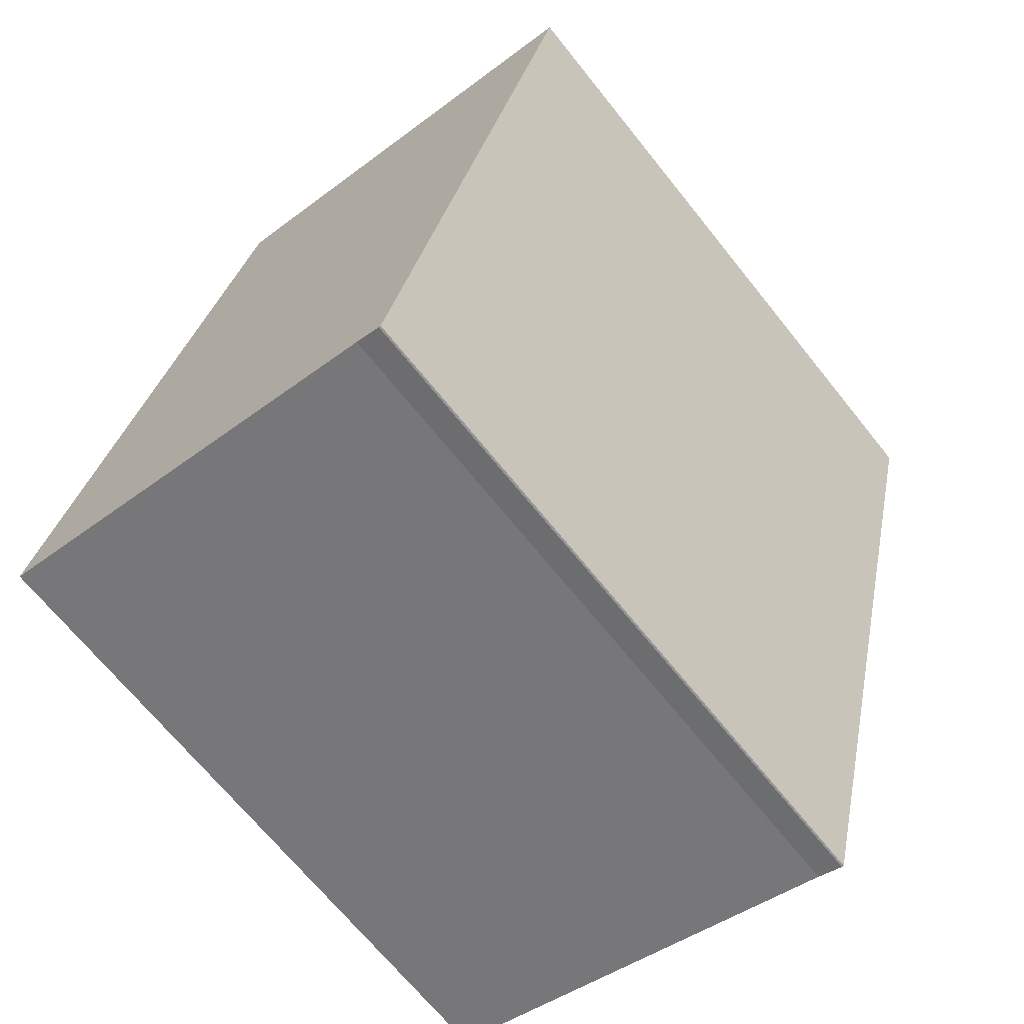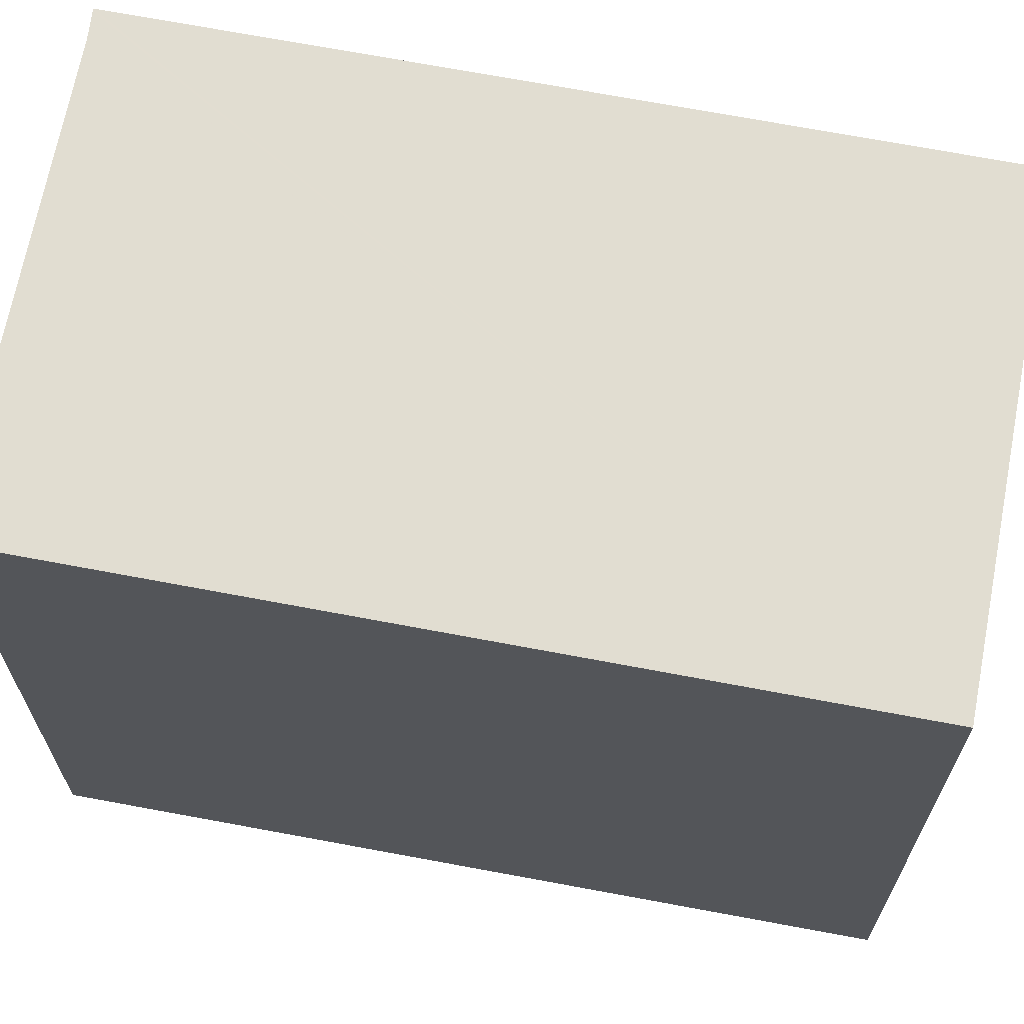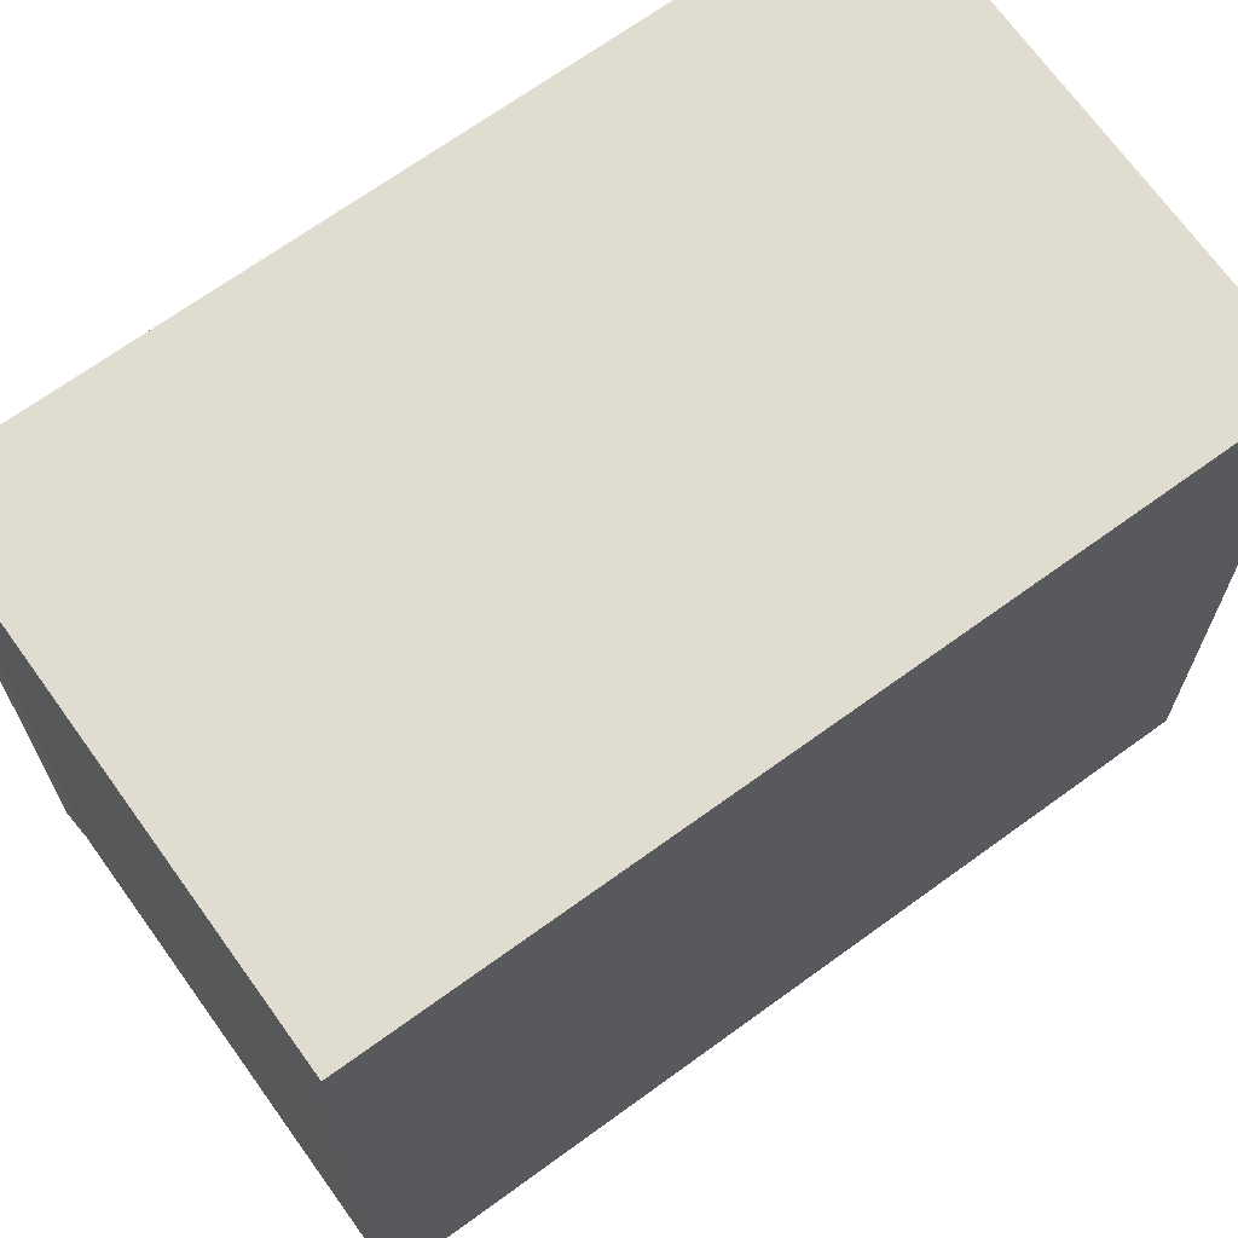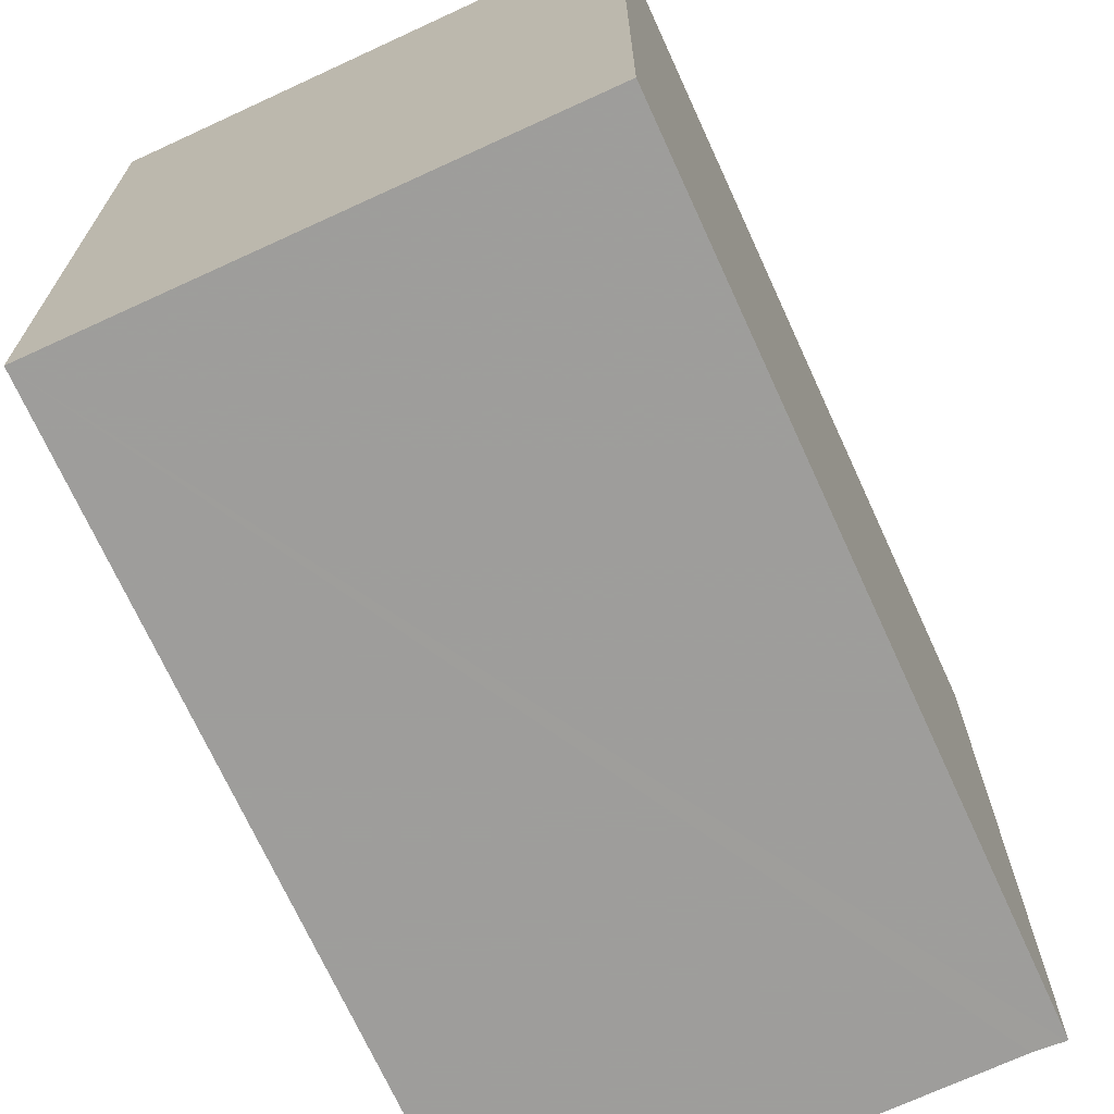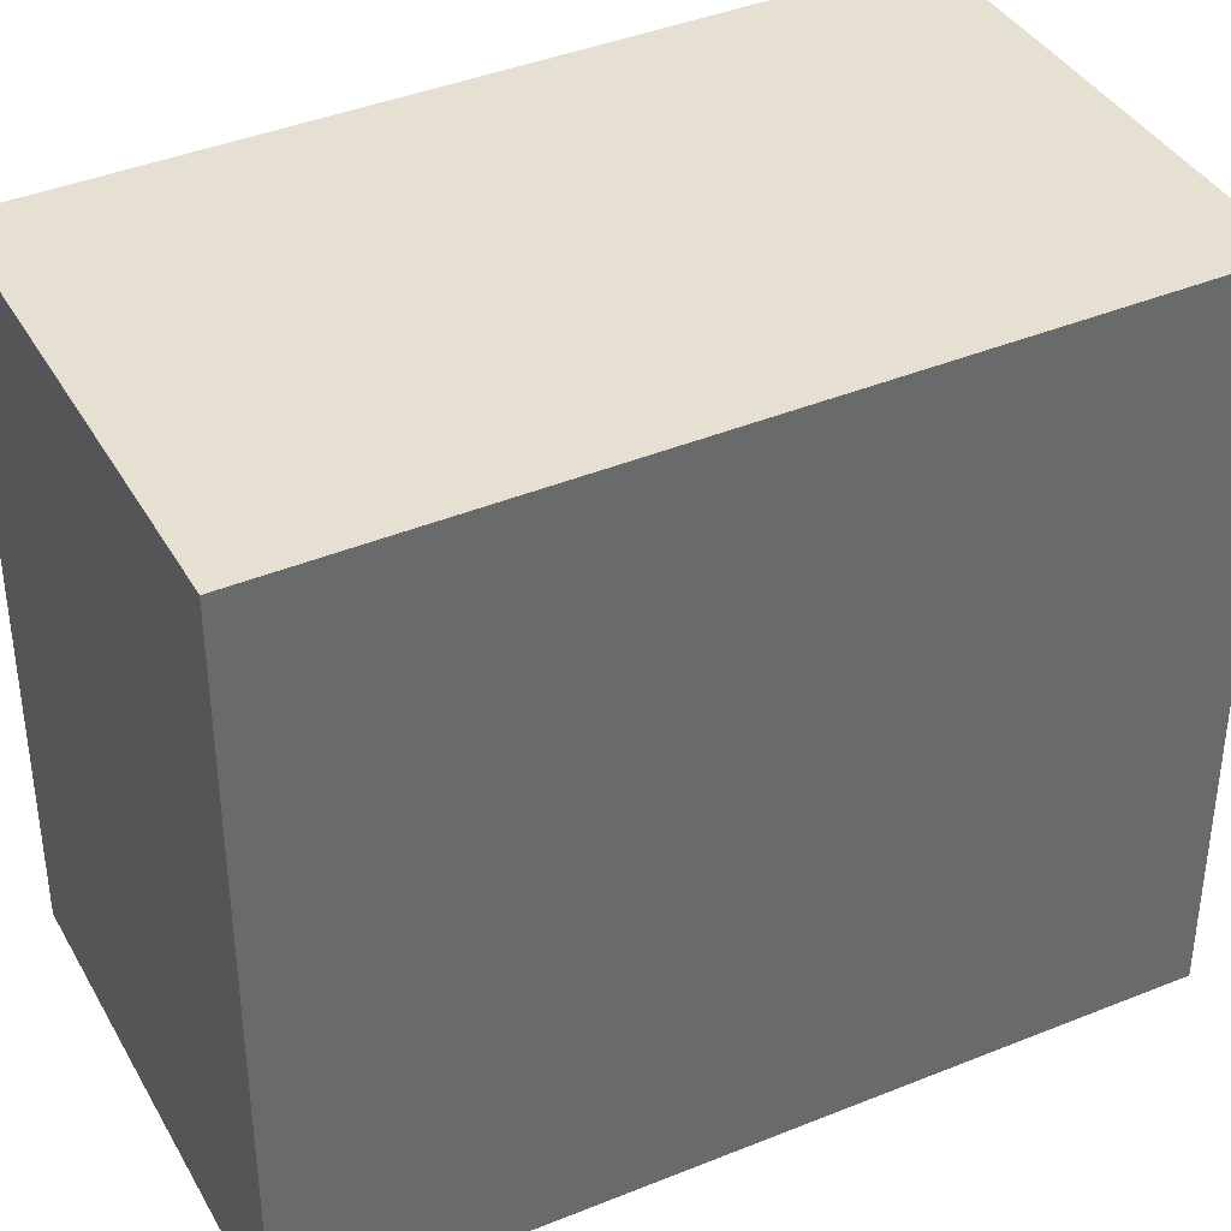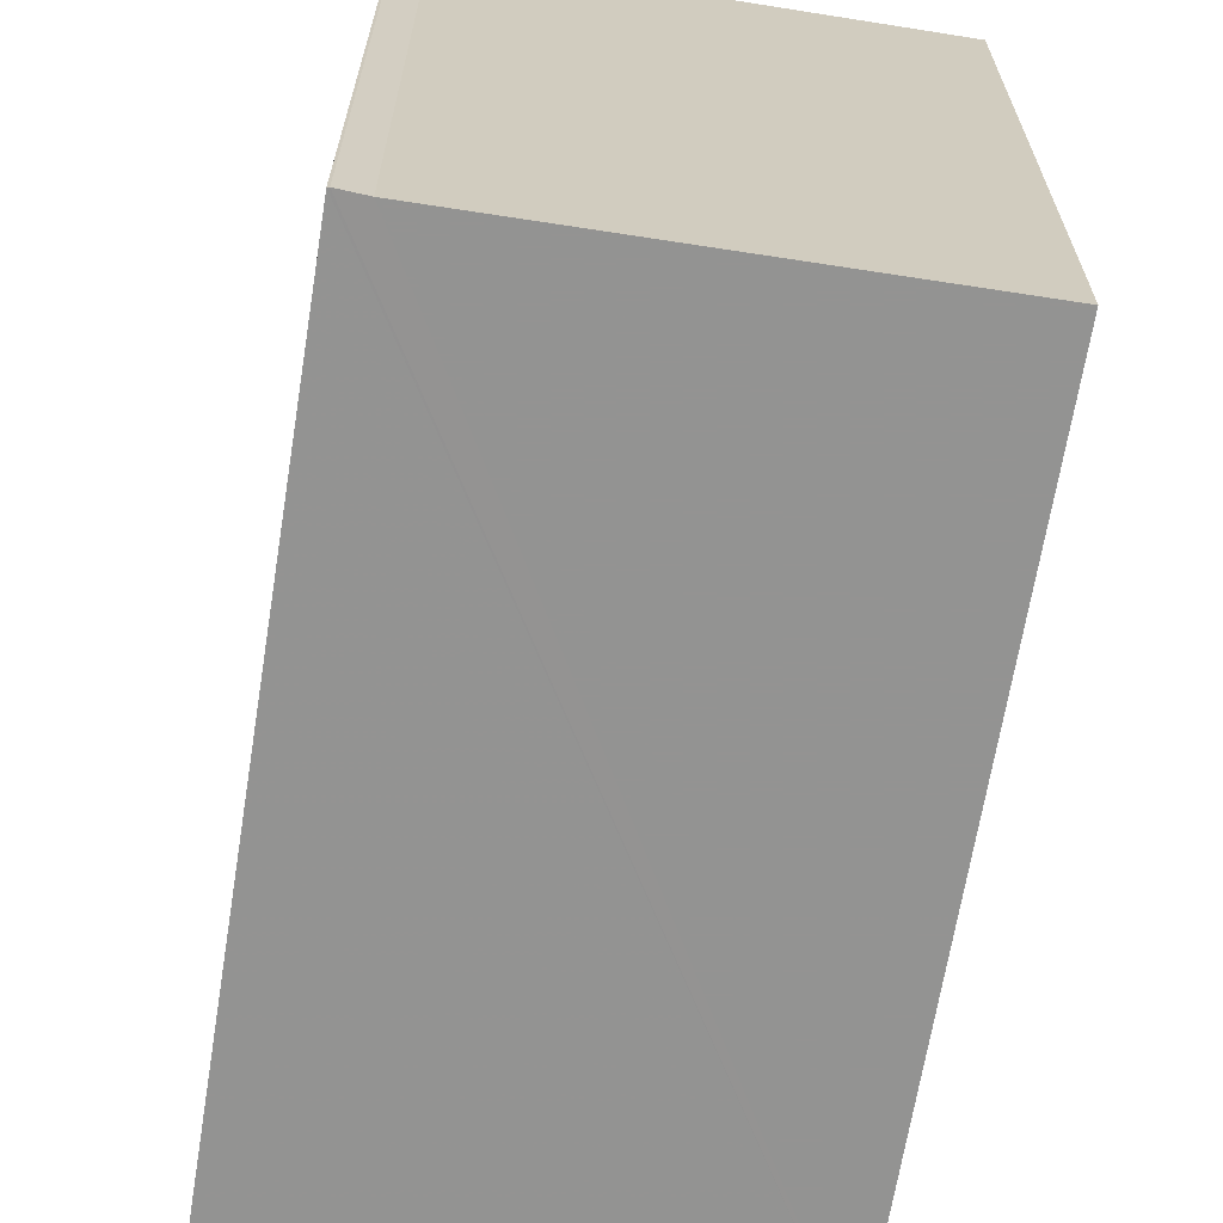
<metadata>
{"format":"obj","ext":"obj","renderer":"f3d","projection":"perspective","resolution":1024,"background":"white","views":[{"elev":-68.3,"azim":-141.3,"up":"+Y"},{"elev":67.9,"azim":115.4,"up":"+Z"},{"elev":69.2,"azim":68.7,"up":"+Z"},{"elev":-70.7,"azim":-140.7,"up":"+Z"},{"elev":39.4,"azim":-102.0,"up":"+Z"},{"elev":-66.7,"azim":5.6,"up":"+Z"}]}
</metadata>
<code>
v -1565 -2854 2.479
v -1563 -2853 2.448
v -1562 -2856 2.474
v -1564 -2856 2.504
v -1564 -2856 2.505
v -1564 -2856 2.505
v -1563 -2853 2.448
v -1565 -2854 2.479
v -1565 -2854 0
v -1563 -2853 0
v -1562 -2856 2.474
v -1563 -2853 2.448
v -1563 -2853 0
v -1562 -2856 0
v -1564 -2856 2.504
v -1562 -2856 2.474
v -1562 -2856 0
v -1564 -2856 0
v -1564 -2856 2.505
v -1564 -2856 2.504
v -1564 -2856 0
v -1564 -2856 0
v -1564 -2856 2.505
v -1564 -2856 2.505
v -1564 -2856 0
v -1564 -2856 0
v -1565 -2854 2.479
v -1564 -2856 2.505
v -1564 -2856 0
v -1565 -2854 0
v -1565 -2854 0
v -1563 -2853 0
v -1562 -2856 0
v -1564 -2856 0
v -1564 -2856 0
v -1564 -2856 0
f 2 3 4 5 6 1
f 8 9 10 7
f 12 13 14 11
f 16 17 18 15
f 20 21 22 19
f 24 25 26 23
f 28 29 30 27
f 32 33 34 35 36 31

</code>
